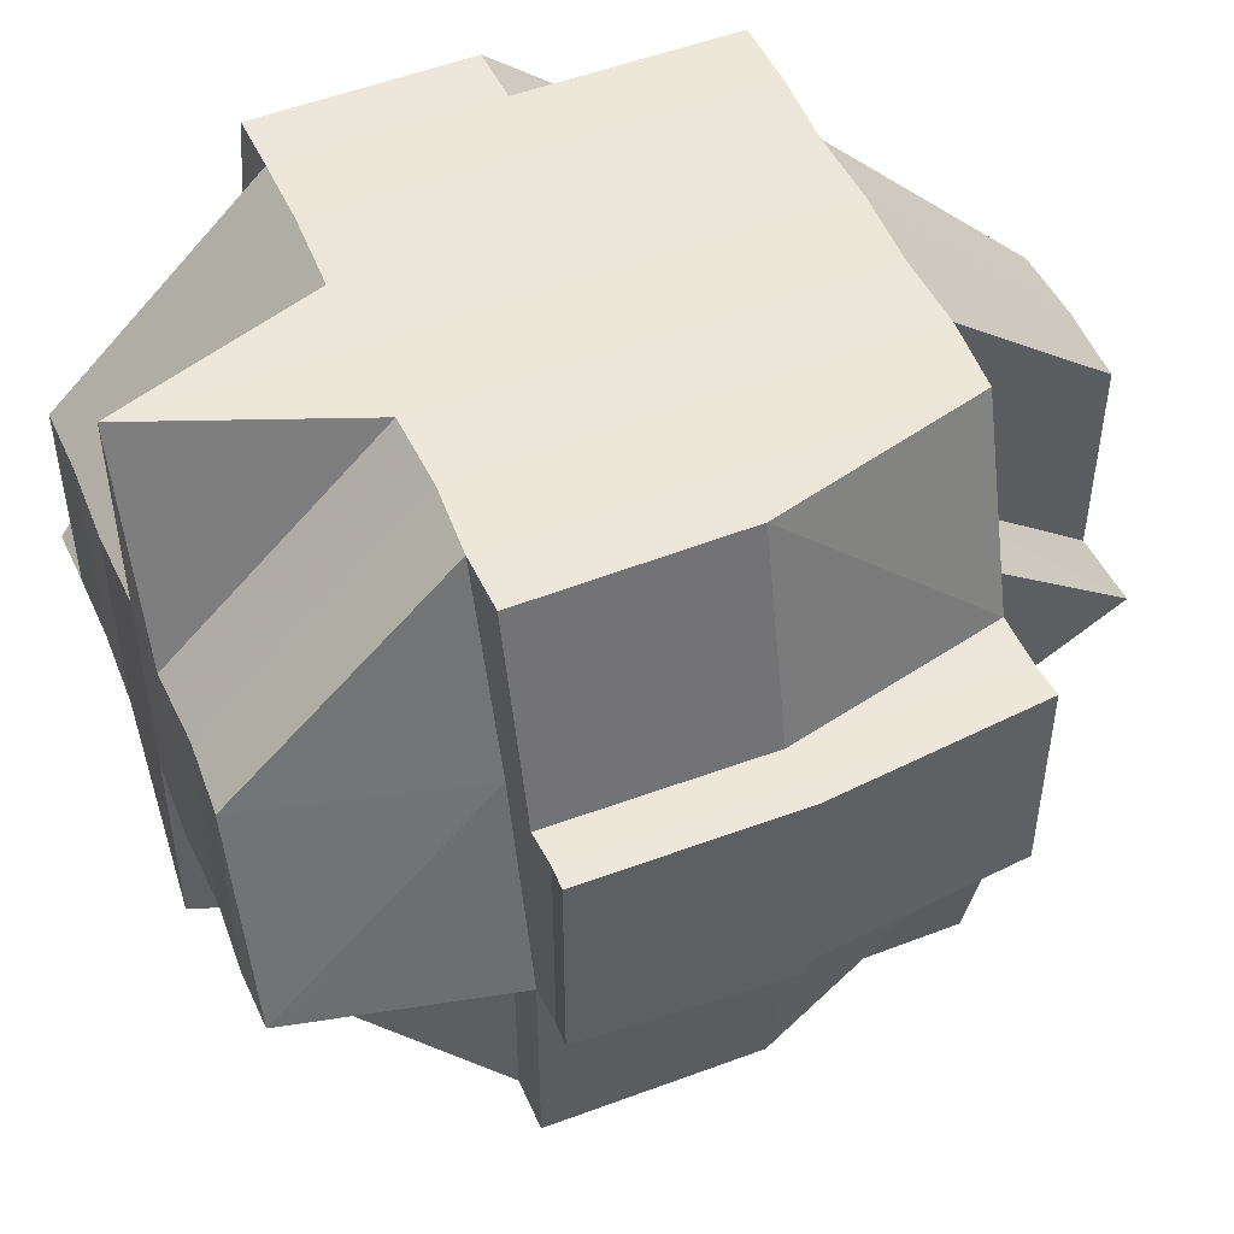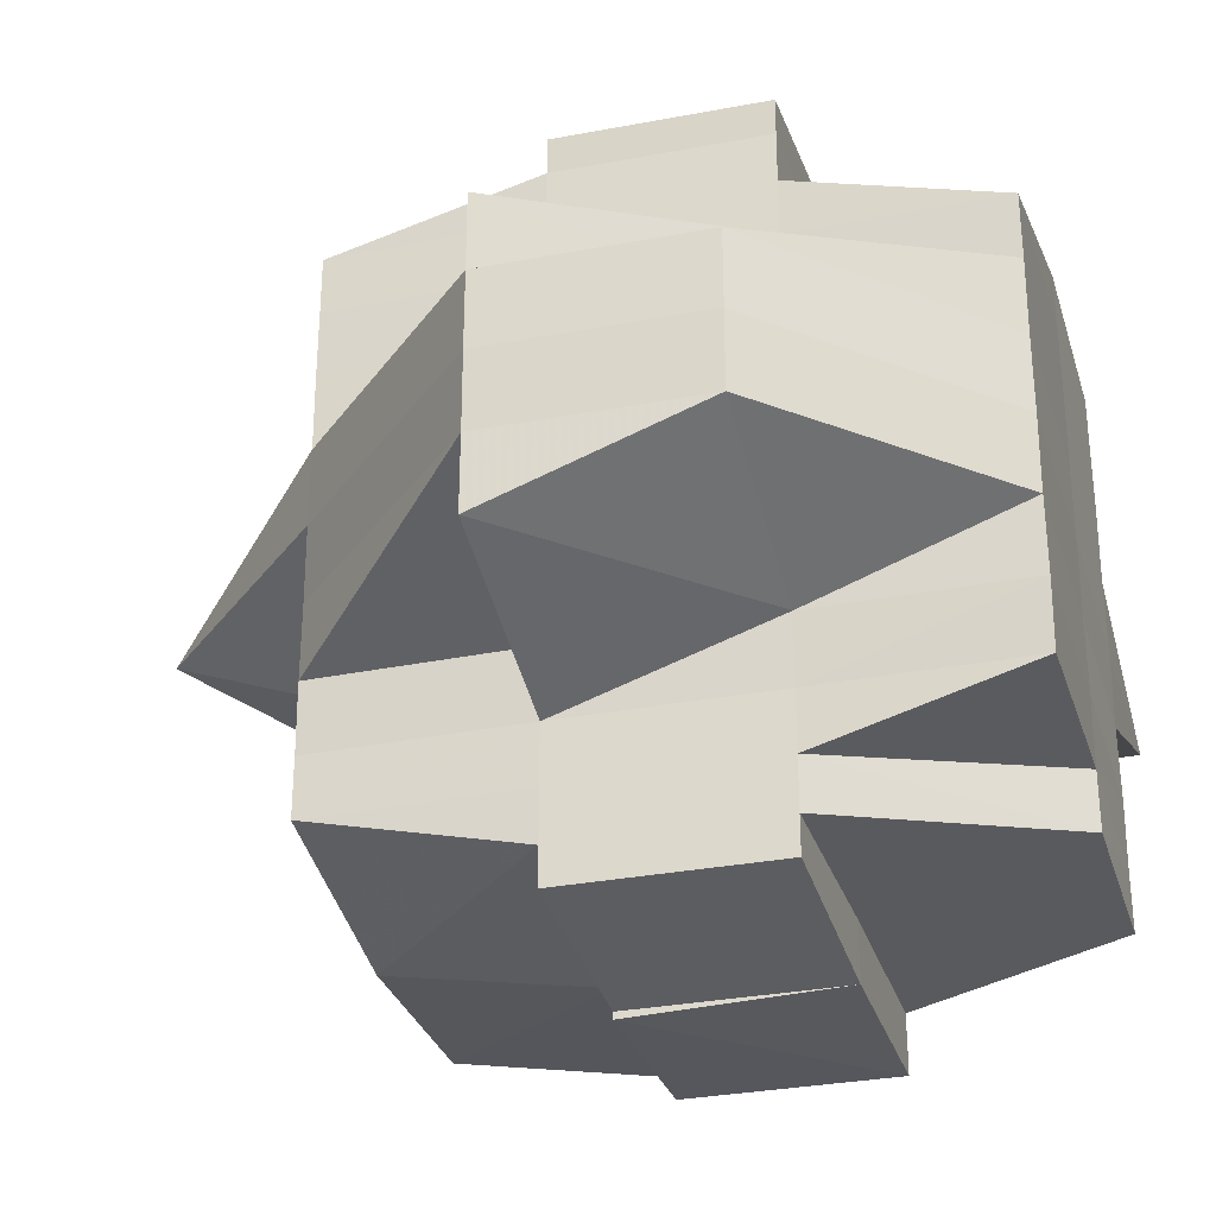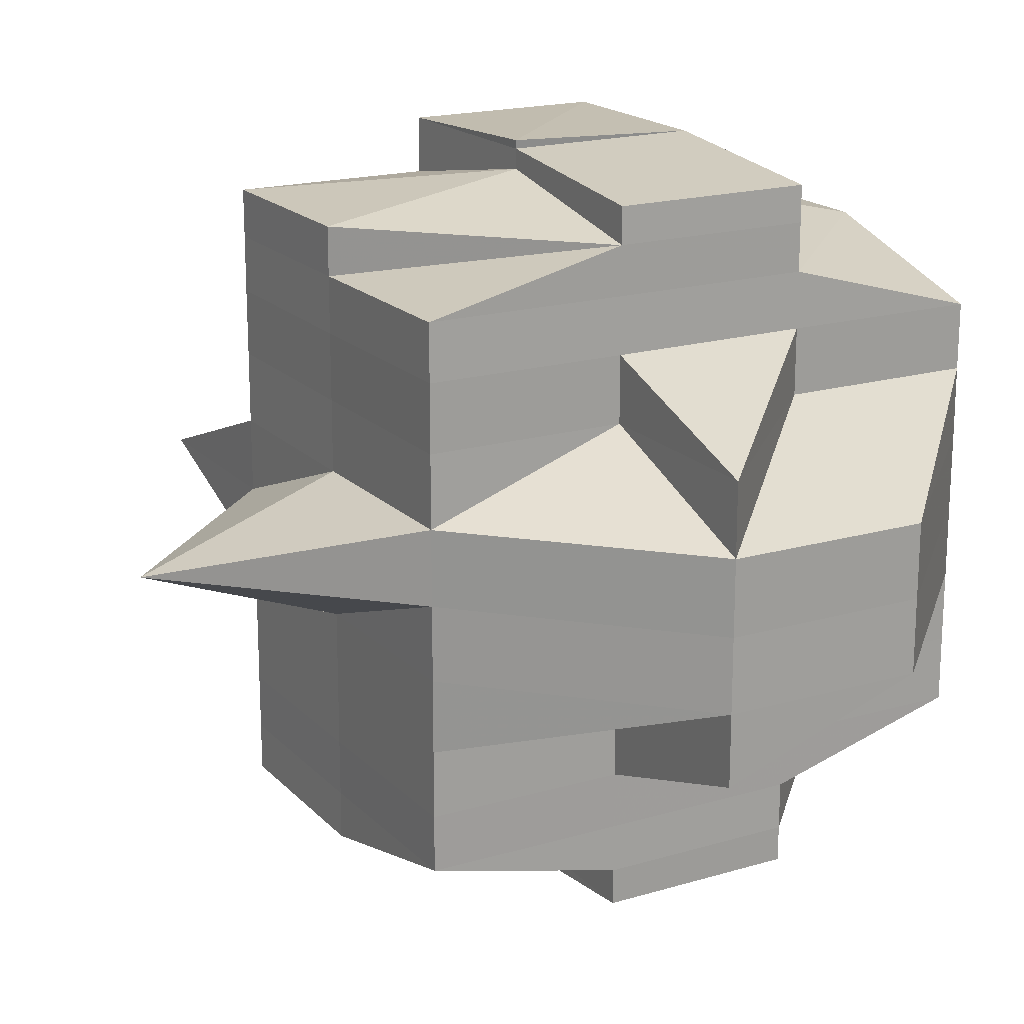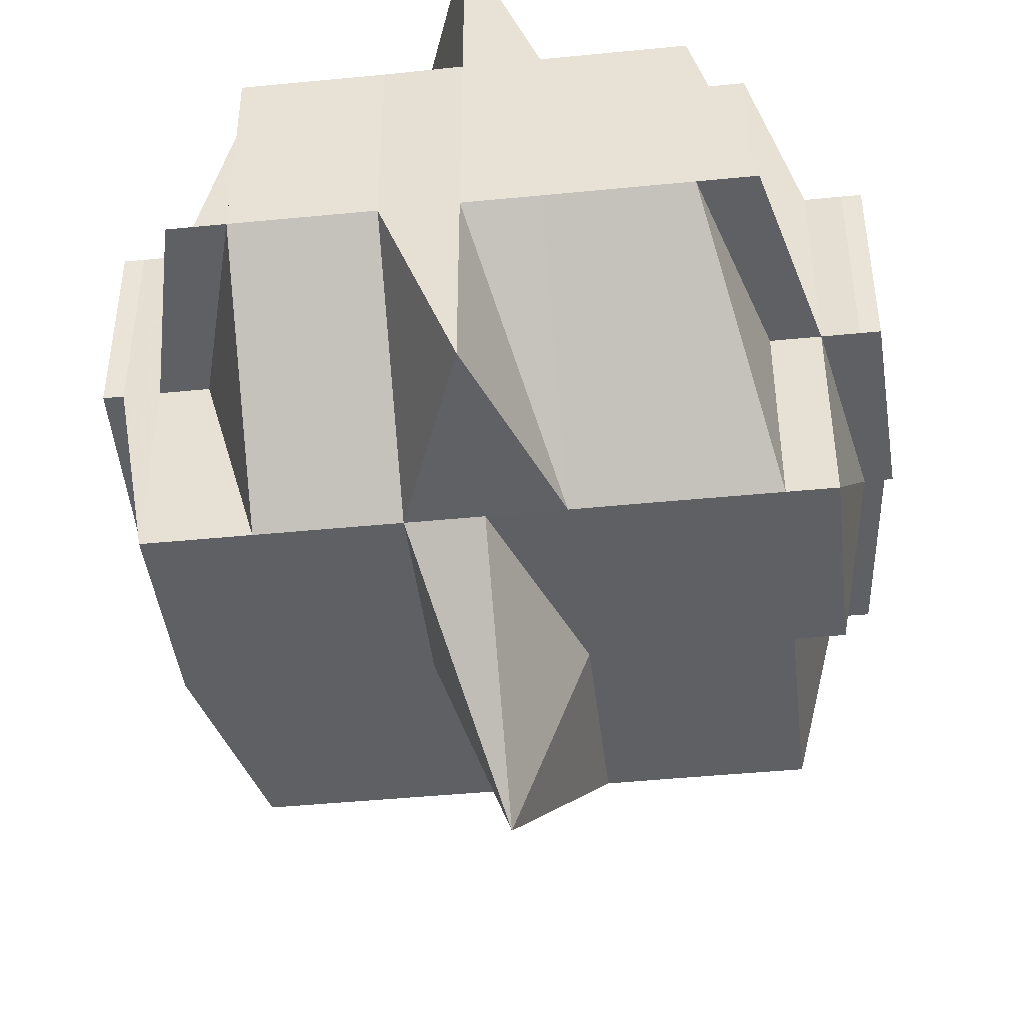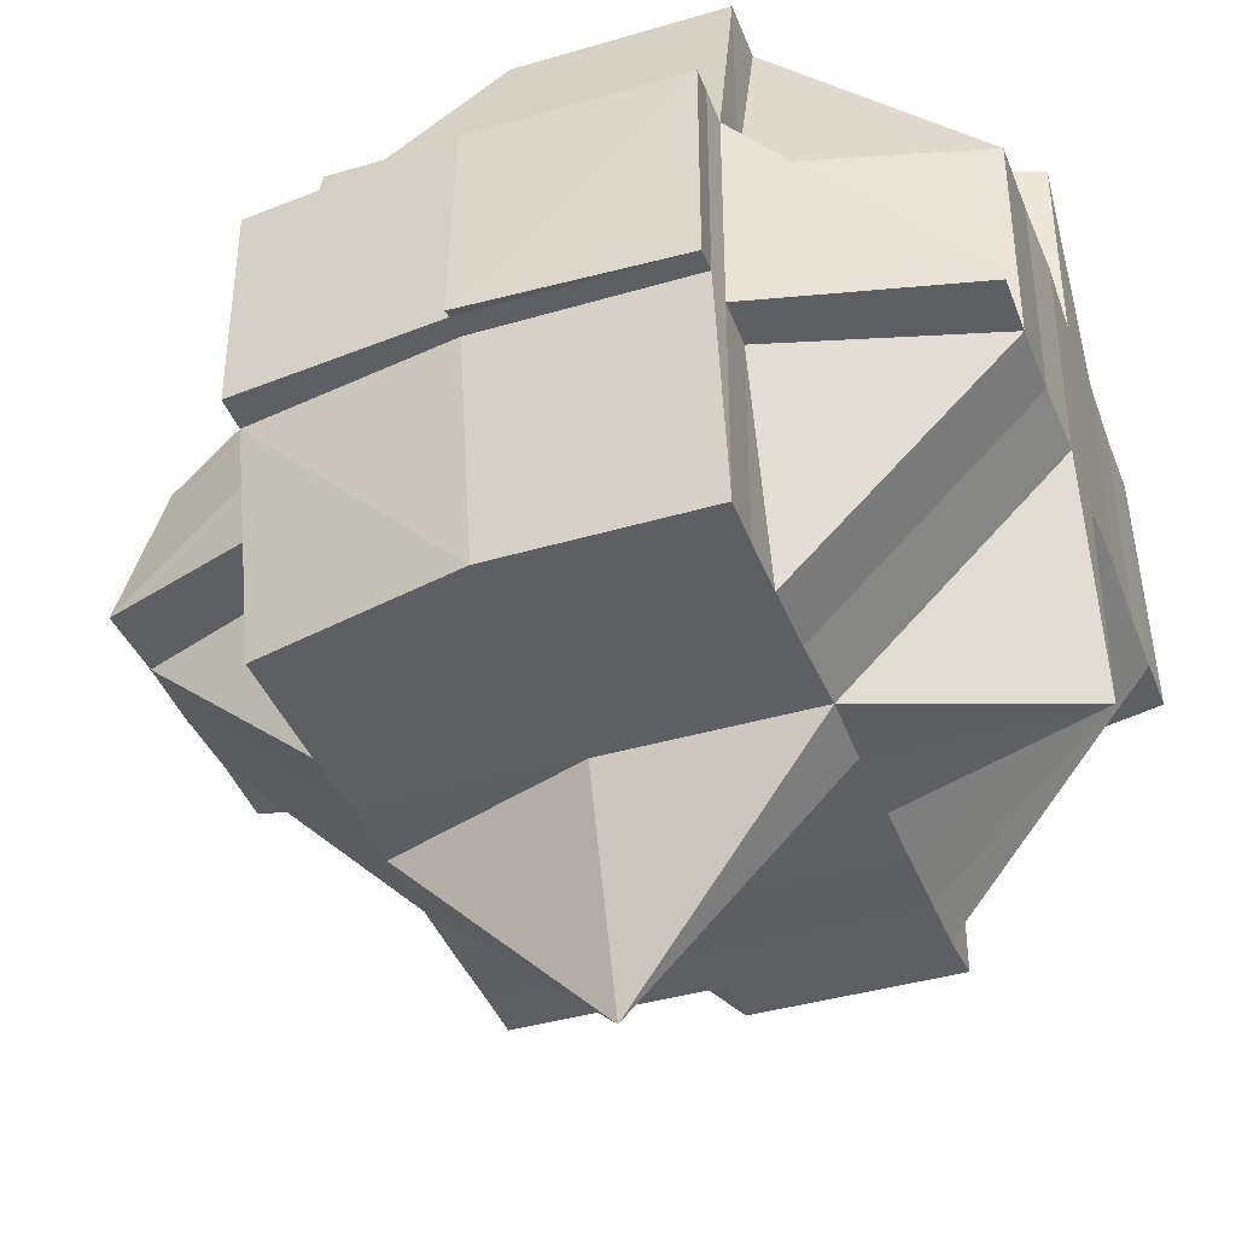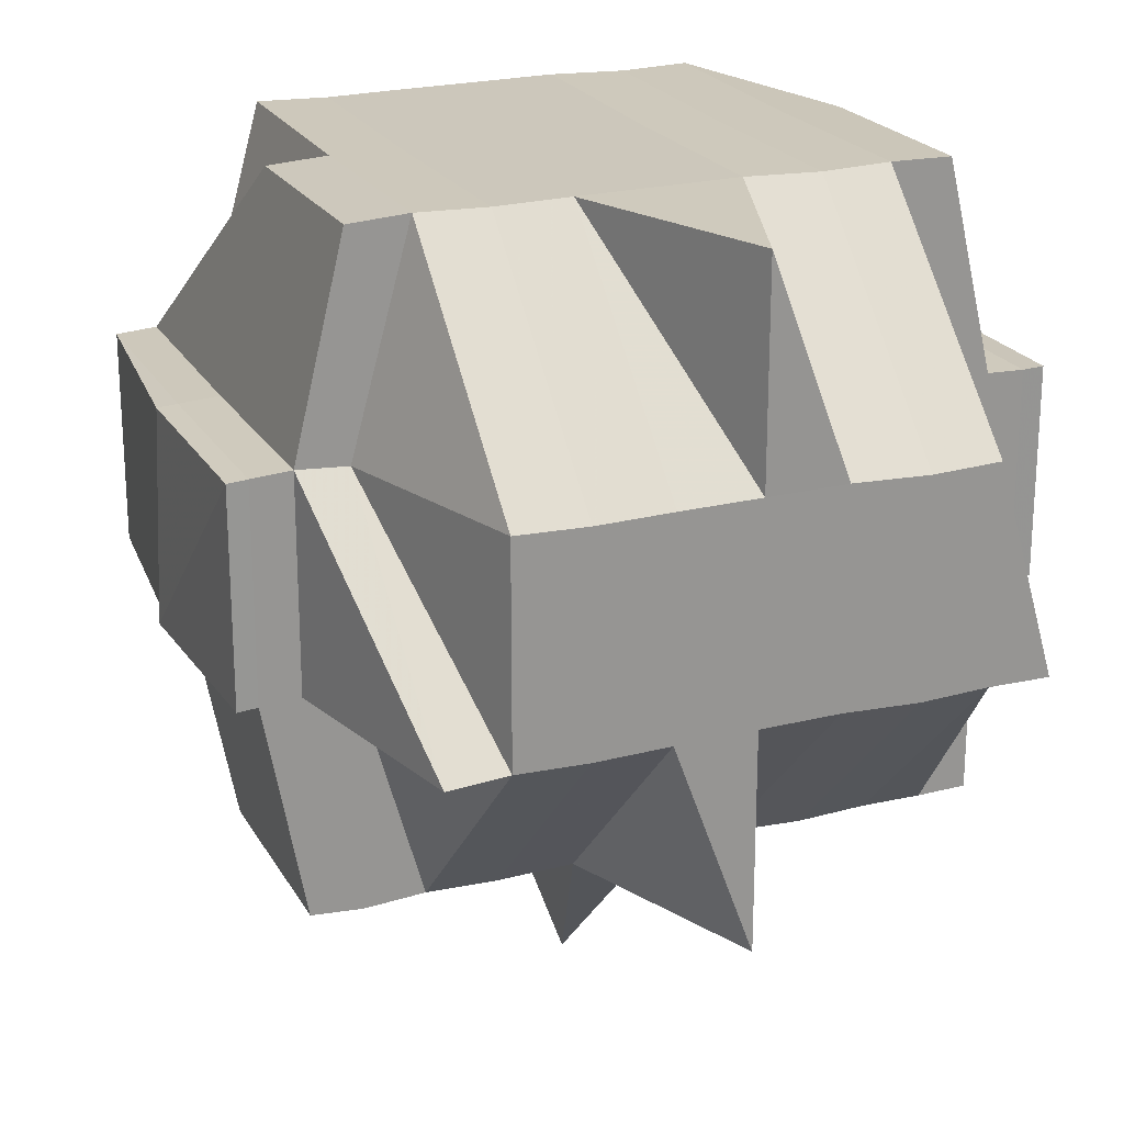
<metadata>
{"format":"obj","ext":"obj","renderer":"f3d","projection":"perspective","resolution":1024,"background":"white","views":[{"elev":49.9,"azim":-22.9,"up":"+Y"},{"elev":-30.0,"azim":106.1,"up":"+Z"},{"elev":18.6,"azim":60.7,"up":"+Z"},{"elev":-43.7,"azim":-83.3,"up":"+Y"},{"elev":-40.0,"azim":-159.9,"up":"+Y"},{"elev":22.2,"azim":-113.0,"up":"+Y"}]}
</metadata>
<code>
o 2831
v 2229 1884 21.05
v 2229 1884 21.05
v 2229 1884 21.05
v 2229 1884 21.05
v 2229 1884 21.05
v 2229 1884 21.05
v 2229 1884 21.05
v 2229 1884 21.05
v 2229 1884 21.05
v 2229 1884 21.05
v 2229 1884 21.05
v 2229 1884 21.05
v 2229 1884 21.05
v 2229 1884 21.05
v 2229 1884 21.05
v 2229 1884 21.05
v 2229 1884 21.05
v 2229 1884 21.05
v 2229 1884 21.05
v 2229 1884 21.05
v 2229 1884 21.05
v 2229 1884 21.05
v 2229 1884 21.05
v 2229 1884 21.05
v 2229 1884 21.06
v 2229 1884 21.05
v 2229 1884 21.05
v 2229 1884 21.05
v 2229 1884 21.06
v 2229 1884 21.06
v 2229 1884 21.06
v 2229 1884 21.06
v 2229 1884 21.06
v 2229 1884 21.06
v 2229 1884 21.05
v 2229 1884 21.06
v 2229 1884 21.06
v 2229 1884 21.06
v 2229 1884 21.06
v 2229 1884 21.06
v 2229 1884 21.06
v 2229 1884 21.07
v 2229 1884 21.06
v 2229 1884 21.06
v 2229 1884 21.06
v 2229 1884 21.06
v 2229 1884 21.06
v 2229 1884 21.06
v 2229 1884 21.07
v 2229 1884 21.06
v 2229 1884 21.06
v 2229 1884 21.06
v 2229 1884 21.06
v 2229 1884 21.06
v 2229 1884 21.06
v 2229 1884 21.05
v 2229 1884 21.07
v 2229 1884 21.07
v 2229 1884 21.07
v 2229 1884 21.07
v 2229 1884 21.07
v 2229 1884 21.07
v 2229 1884 21.07
v 2229 1884 21.07
v 2229 1884 21.07
v 2229 1884 21.08
v 2229 1884 21.08
v 2229 1884 21.07
v 2229 1884 21.08
v 2229 1884 21.07
v 2229 1884 21.07
v 2229 1884 21.07
v 2229 1884 21.08
v 2229 1884 21.08
v 2229 1884 21.08
v 2229 1884 21.08
v 2229 1884 21.08
v 2229 1884 21.08
v 2229 1884 21.08
v 2229 1884 21.07
v 2229 1884 21.07
v 2229 1884 21.08
v 2229 1884 21.08
v 2229 1884 21.08
v 2229 1884 21.08
v 2229 1884 21.08
v 2229 1884 21.07
v 2229 1884 21.08
v 2229 1884 21.08
v 2229 1884 21.08
v 2229 1884 21.08
v 2229 1884 21.09
v 2229 1884 21.08
v 2229 1884 21.09
v 2229 1884 21.08
v 2229 1884 21.08
v 2229 1884 21.09
v 2229 1884 21.08
v 2229 1884 21.09
v 2229 1884 21.08
v 2229 1884 21.08
v 2229 1884 21.08
v 2229 1884 21.09
v 2229 1884 21.09
v 2229 1884 21.09
v 2229 1884 21.09
v 2229 1884 21.09
v 2229 1884 21.09
v 2229 1884 21.09
v 2229 1884 21.09
v 2229 1884 21.09
v 2229 1884 21.09
v 2229 1884 21.09
v 2229 1884 21.09
v 2229 1884 21.09
v 2229 1884 21.09
v 2229 1884 21.09
v 2229 1884 21.09
v 2229 1884 21.09
v 2229 1884 21.09
v 2229 1884 21.09
v 2229 1884 21.09
v 2229 1884 21.09
v 2229 1884 21.08
v 2229 1884 21.08
v 2229 1884 21.09
v 2229 1884 21.08
v 2229 1884 21.08
v 2229 1884 21.09
v 2229 1884 21.08
v 2229 1884 21.08
v 2229 1884 21.08
v 2229 1884 21.08
v 2229 1884 21.08
v 2229 1884 21.08
v 2229 1884 21.07
v 2229 1884 21.08
v 2229 1884 21.08
v 2229 1884 21.07
v 2229 1884 21.07
v 2229 1884 21.07
v 2229 1884 21.07
v 2229 1884 21.06
v 2229 1884 21.06
v 2229 1884 21.07
v 2229 1884 21.06
v 2229 1884 21.06
v 2229 1884 21.06
v 2229 1884 21.07
v 2229 1884 21.06
v 2229 1884 21.06
v 2229 1884 21.06
v 2229 1884 21.06
v 2229 1884 21.06
v 2229 1884 21.06
v 2229 1884 21.06
v 2229 1884 21.06
v 2229 1884 21.06
v 2229 1884 21.06
v 2229 1884 21.06
v 2229 1884 21.06
v 2229 1884 21.06
v 2229 1884 21.06
v 2229 1884 21.05
v 2229 1884 21.05
v 2229 1884 21.05
v 2229 1884 21.05
v 2229 1884 21.05
v 2229 1884 21.05
v 2229 1884 21.05
v 2229 1884 21.06
v 2229 1884 21.06
v 2229 1884 21.06
v 2229 1884 21.06
v 2229 1884 21.06
v 2229 1884 21.06
v 2229 1884 21.06
v 2229 1884 21.07
v 2229 1884 21.06
v 2229 1884 21.06
v 2229 1884 21.05
v 2229 1884 21.05
v 2229 1884 21.06
v 2229 1884 21.05
v 2229 1884 21.05
v 2229 1884 21.05
v 2229 1884 21.05
v 2229 1884 21.05
v 2229 1884 21.05
v 2229 1884 21.05
v 2229 1884 21.05
v 2229 1884 21.05
v 2229 1884 21.06
v 2229 1884 21.06
v 2229 1884 21.07
v 2229 1884 21.07
v 2229 1884 21.07
v 2229 1884 21.07
v 2229 1884 21.07
v 2229 1884 21.07
v 2229 1884 21.07
v 2229 1884 21.08
v 2229 1884 21.07
v 2229 1884 21.07
v 2229 1884 21.07
v 2229 1884 21.08
v 2229 1884 21.08
v 2229 1884 21.08
v 2229 1884 21.08
v 2229 1884 21.08
v 2229 1884 21.09
v 2229 1884 21.09
v 2229 1884 21.09
v 2229 1884 21.08
v 2229 1884 21.09
v 2229 1884 21.08
v 2229 1884 21.08
v 2229 1884 21.08
v 2229 1884 21.08
v 2229 1884 21.09
v 2229 1884 21.08
v 2229 1884 21.09
v 2229 1884 21.09
v 2229 1884 21.08
v 2229 1884 21.09
v 2229 1884 21.09
v 2229 1884 21.09
v 2229 1884 21.09
v 2229 1884 21.09
v 2229 1884 21.09
v 2229 1884 21.09
v 2229 1884 21.09
v 2229 1884 21.09
v 2229 1884 21.09
v 2229 1884 21.09
v 2229 1884 21.09
v 2229 1884 21.09
v 2229 1884 21.09
v 2229 1884 21.09
v 2229 1884 21.08
v 2229 1884 21.08
v 2229 1884 21.05
v 2229 1884 21.05
v 2229 1884 21.05
v 2229 1884 21.05
v 2229 1884 21.05
v 2229 1884 21.05
v 2229 1884 21.05
v 2229 1884 21.06
v 2229 1884 21.06
v 2229 1884 21.05
v 2229 1884 21.06
v 2229 1884 21.06
v 2229 1884 21.06
v 2229 1884 21.06
v 2229 1884 21.06
v 2229 1884 21.06
v 2229 1884 21.07
v 2229 1884 21.07
v 2229 1884 21.07
v 2229 1884 21.07
v 2229 1884 21.07
v 2229 1884 21.07
v 2229 1884 21.07
v 2229 1884 21.07
v 2229 1884 21.07
v 2229 1884 21.07
v 2229 1884 21.07
v 2229 1884 21.07
v 2229 1884 21.08
v 2229 1884 21.08
v 2229 1884 21.08
v 2229 1884 21.08
v 2229 1884 21.08
v 2229 1884 21.08
v 2229 1884 21.08
v 2229 1884 21.09
v 2229 1884 21.08
v 2229 1884 21.06
v 2229 1884 21.06
v 2229 1884 21.06
v 2229 1884 21.06
v 2229 1884 21.07
v 2229 1884 21.08
v 2229 1884 21.08
v 2229 1884 21.08
v 2229 1884 21.08
v 2229 1884 21.08
v 2229 1884 21.08
v 2229 1884 21.08
v 2229 1884 21.09
v 2229 1884 21.09
v 2229 1884 21.09
v 2229 1884 21.09
v 2229 1884 21.09
v 2229 1884 21.09
f 1 2 3
f 4 5 3
f 4 6 1
f 6 7 8
f 9 10 2
f 11 12 1
f 13 14 11
f 12 15 10
f 12 16 9
f 17 18 12
f 16 19 20
f 16 21 22
f 21 23 19
f 24 25 23
f 26 21 27
f 28 29 21
f 29 30 31
f 31 32 33
f 34 33 35
f 36 37 31
f 36 38 37
f 39 38 36
f 38 40 37
f 41 39 36
f 39 42 38
f 41 43 44
f 45 39 41
f 46 47 41
f 48 49 45
f 50 48 51
f 51 41 52
f 53 46 52
f 52 44 15
f 52 41 54
f 54 55 56
f 45 57 39
f 58 57 45
f 57 42 39
f 58 59 57
f 57 60 42
f 59 60 57
f 61 59 58
f 60 62 42
f 63 61 58
f 59 64 60
f 64 65 60
f 60 65 62
f 64 66 65
f 67 66 68
f 66 69 70
f 65 71 62
f 72 64 59
f 61 72 59
f 72 73 64
f 74 75 69
f 76 77 73
f 78 73 72
f 73 79 80
f 81 78 72
f 81 72 61
f 82 78 81
f 83 84 79
f 73 83 85
f 86 83 73
f 87 81 61
f 86 88 83
f 83 88 74
f 89 88 86
f 88 90 74
f 74 90 91
f 89 92 88
f 93 89 86
f 92 94 95
f 96 89 93
f 97 92 89
f 98 99 89
f 100 98 93
f 93 101 102
f 97 103 92
f 92 103 104
f 103 105 94
f 103 106 105
f 107 103 108
f 109 110 103
f 111 112 107
f 112 113 114
f 115 112 116
f 117 118 109
f 118 119 120
f 121 117 97
f 122 120 123
f 124 121 125
f 126 97 125
f 125 123 127
f 125 127 128
f 129 126 130
f 131 124 132
f 133 125 132
f 132 125 134
f 132 134 135
f 135 134 82
f 134 93 82
f 82 93 78
f 135 82 136
f 136 82 81
f 137 132 135
f 136 81 87
f 138 132 137
f 139 135 136
f 137 135 139
f 140 136 87
f 139 136 140
f 140 87 141
f 141 87 63
f 87 61 63
f 142 140 141
f 141 63 143
f 143 63 144
f 63 145 146
f 143 146 147
f 148 149 143
f 150 148 151
f 152 143 151
f 151 143 153
f 154 151 155
f 153 156 157
f 158 159 156
f 151 153 160
f 160 153 161
f 162 151 160
f 163 162 164
f 160 161 165
f 162 160 165
f 166 162 165
f 166 167 168
f 165 161 169
f 161 52 169
f 165 169 12
f 169 52 170
f 169 170 12
f 171 172 162
f 173 174 171
f 172 175 176
f 172 177 175
f 142 178 177
f 179 172 171
f 180 171 181
f 182 173 181
f 181 183 184
f 185 182 186
f 187 185 188
f 189 181 186
f 181 166 186
f 186 184 190
f 186 190 191
f 22 186 192
f 179 193 172
f 193 194 172
f 194 152 172
f 194 142 152
f 193 195 194
f 195 142 194
f 195 196 142
f 196 140 142
f 196 139 140
f 197 196 198
f 199 139 196
f 200 139 199
f 200 137 139
f 201 200 199
f 202 137 200
f 202 138 137
f 201 203 204
f 205 202 200
f 205 200 201
f 206 138 202
f 207 202 205
f 207 206 202
f 206 208 138
f 208 209 210
f 208 211 209
f 212 213 211
f 214 208 206
f 214 215 208
f 216 214 206
f 216 206 207
f 217 214 216
f 218 216 219
f 215 220 221
f 215 222 212
f 223 215 224
f 116 222 223
f 225 222 215
f 226 227 222
f 222 228 122
f 227 229 230
f 228 230 231
f 232 229 233
f 234 231 235
f 236 237 225
f 237 238 239
f 240 236 90
f 104 225 90
f 90 239 241
f 90 241 75
f 242 243 244
f 243 245 246
f 242 247 248
f 249 250 251
f 252 253 250
f 250 254 255
f 250 255 23
f 37 256 250
f 256 179 250
f 37 40 256
f 256 257 179
f 40 257 256
f 257 193 179
f 257 258 193
f 258 195 193
f 258 201 195
f 259 258 257
f 40 259 257
f 260 201 258
f 259 260 258
f 260 205 201
f 261 262 260
f 263 260 259
f 264 205 260
f 264 207 205
f 265 263 259
f 265 259 40
f 38 265 40
f 42 265 38
f 42 62 265
f 266 263 265
f 62 266 265
f 266 267 268
f 62 71 266
f 71 264 266
f 269 270 71
f 71 271 264
f 271 207 264
f 272 271 71
f 271 216 207
f 272 216 271
f 273 274 272
f 275 276 216
f 276 277 278
f 279 280 281
f 282 283 280
f 284 285 286
f 287 288 289
f 290 291 288
f 292 293 294
f 294 295 296

</code>
